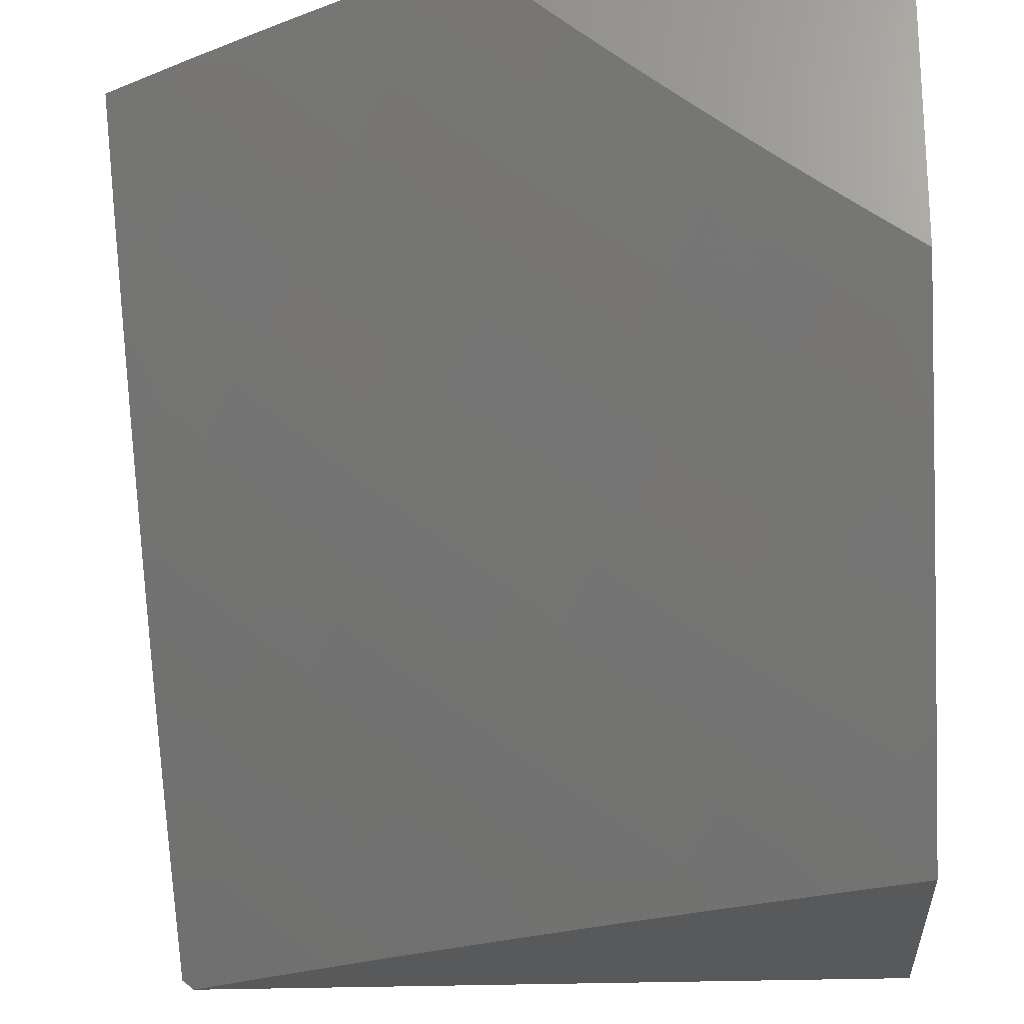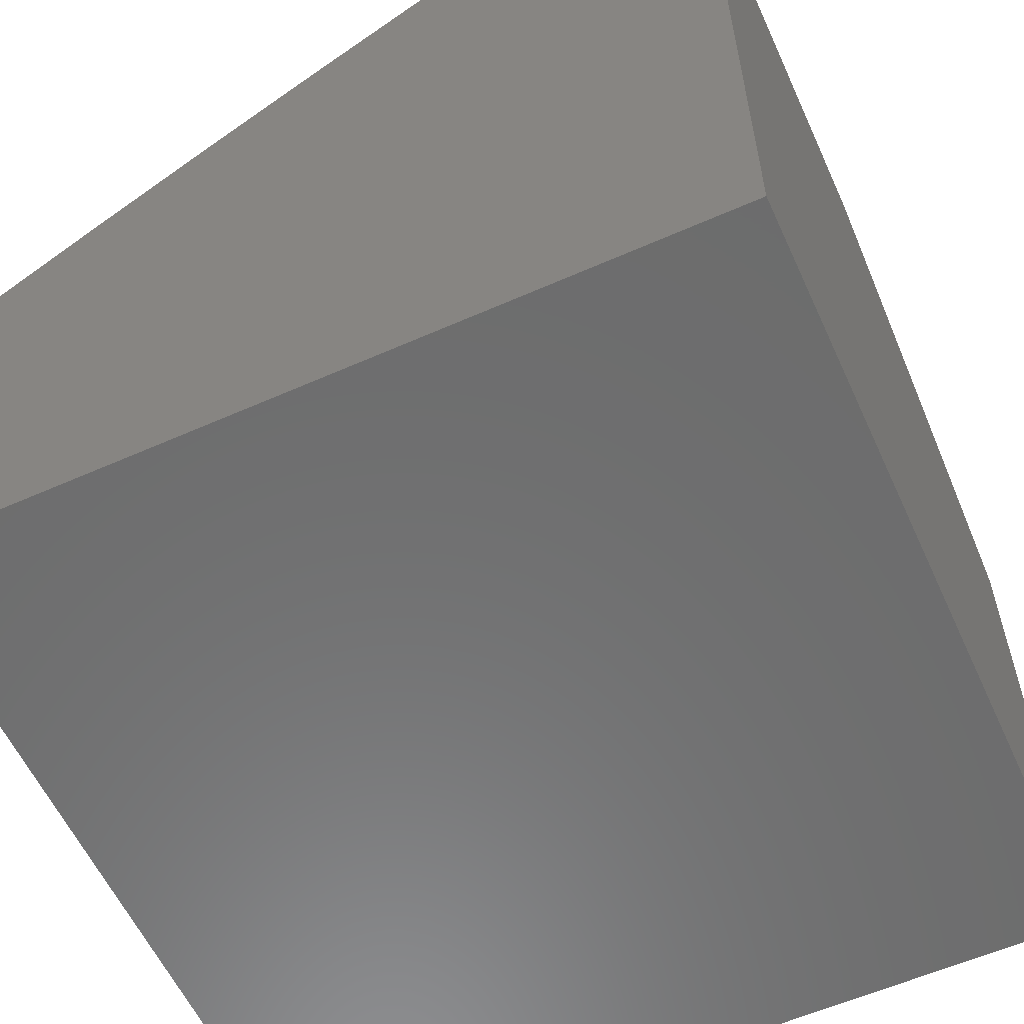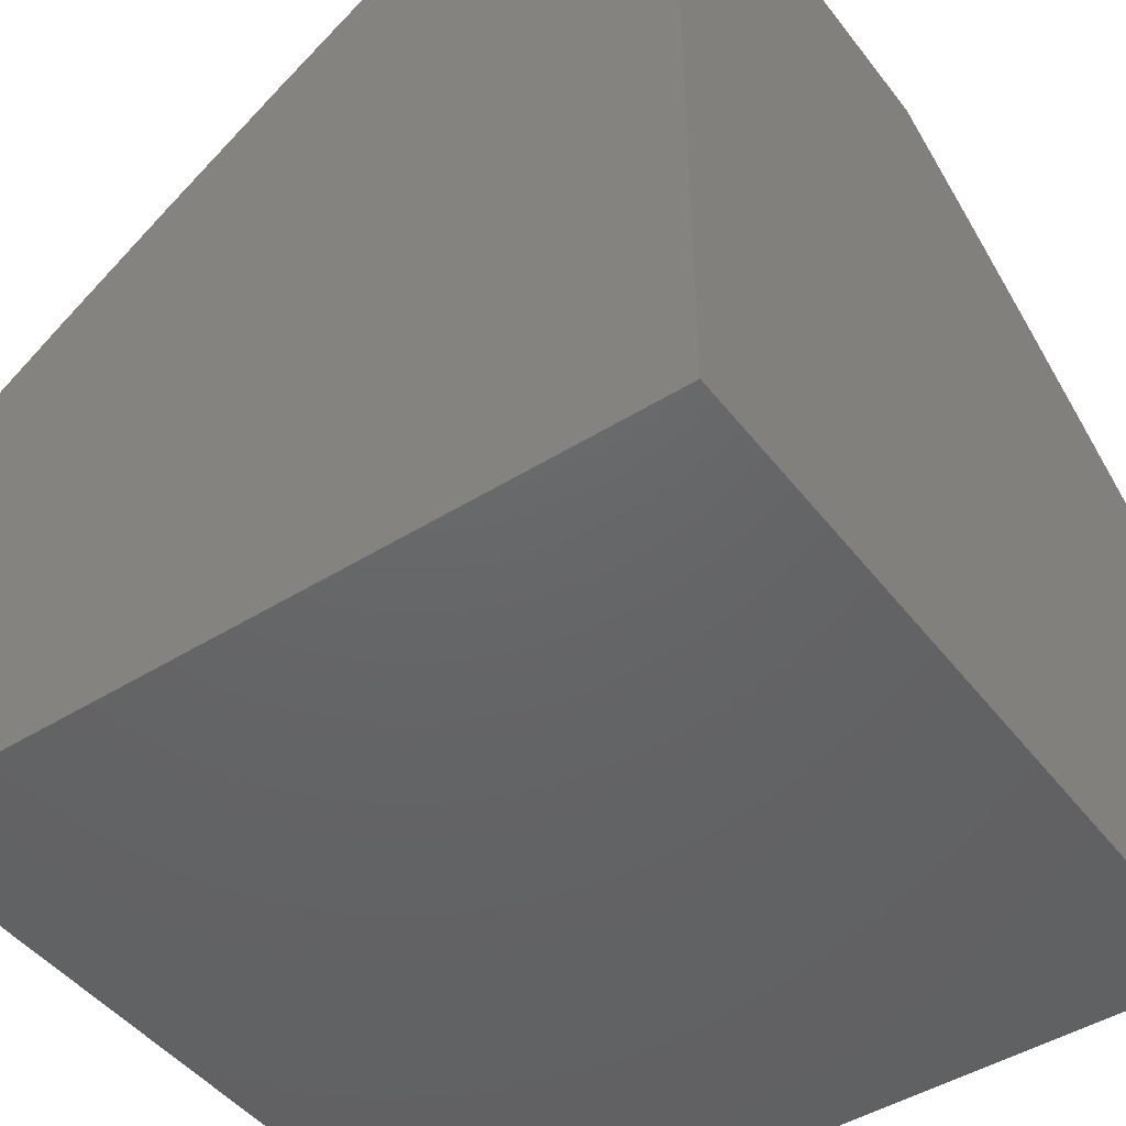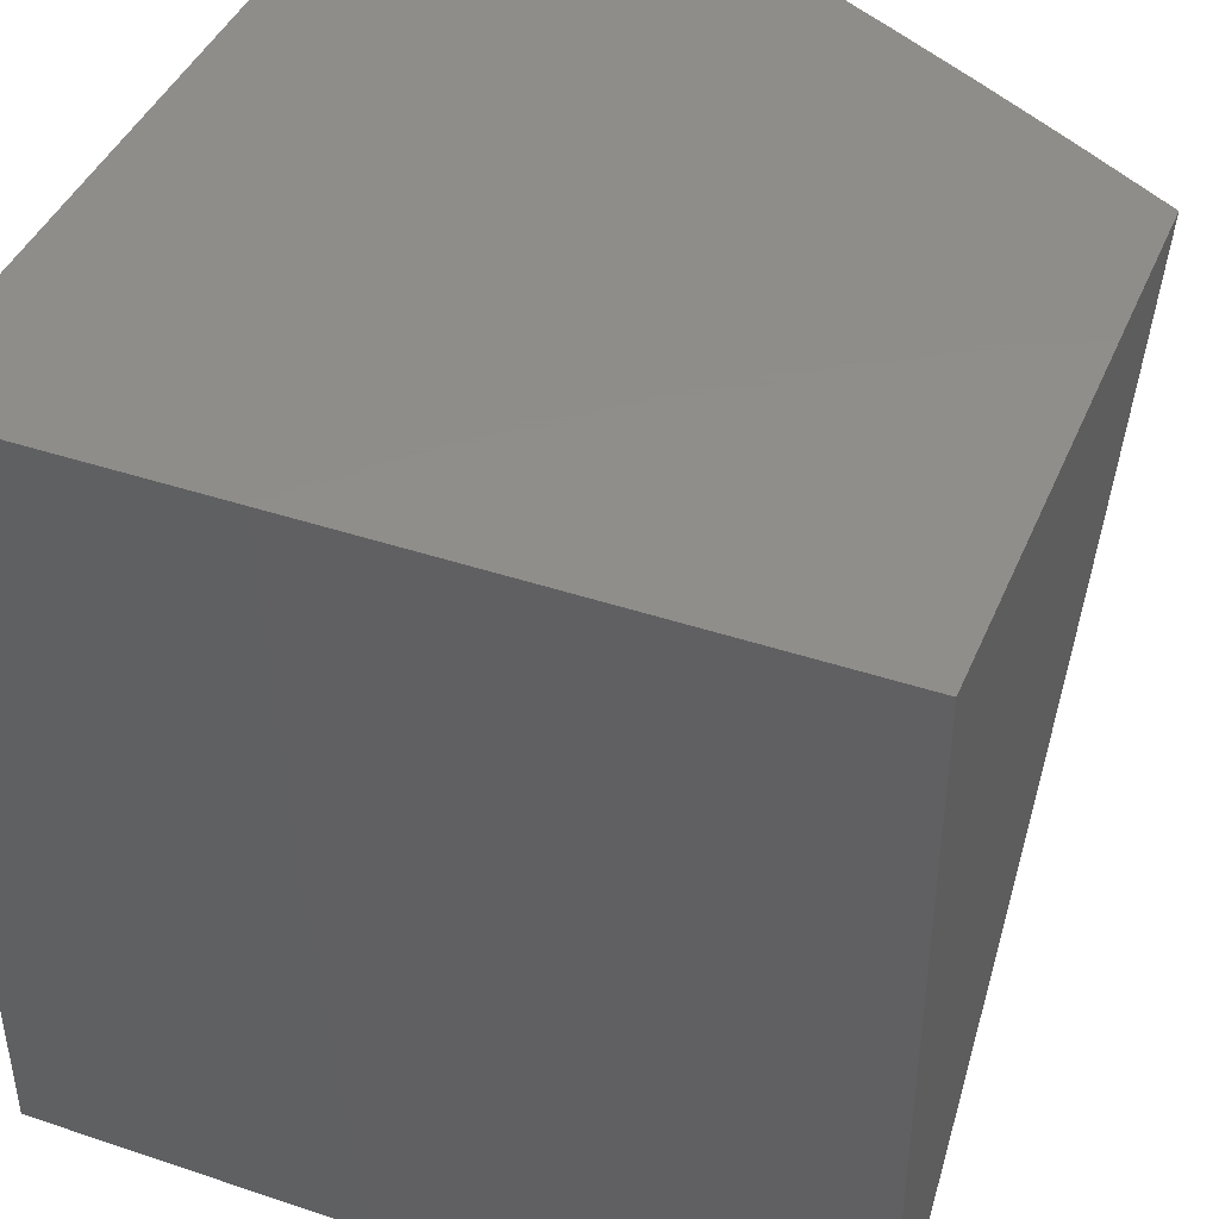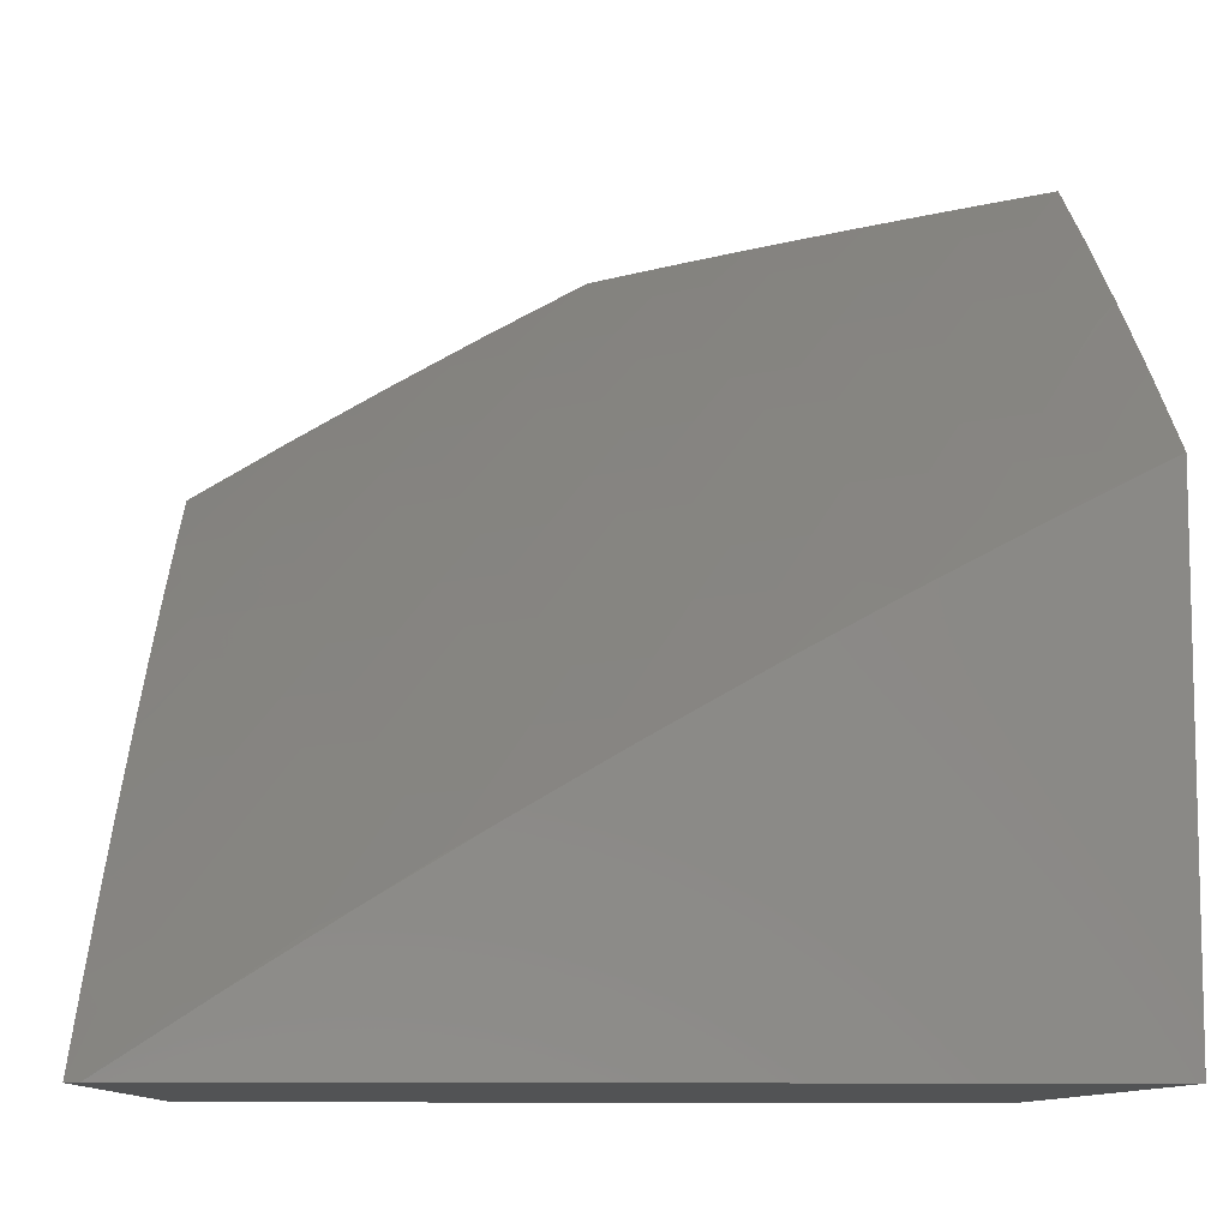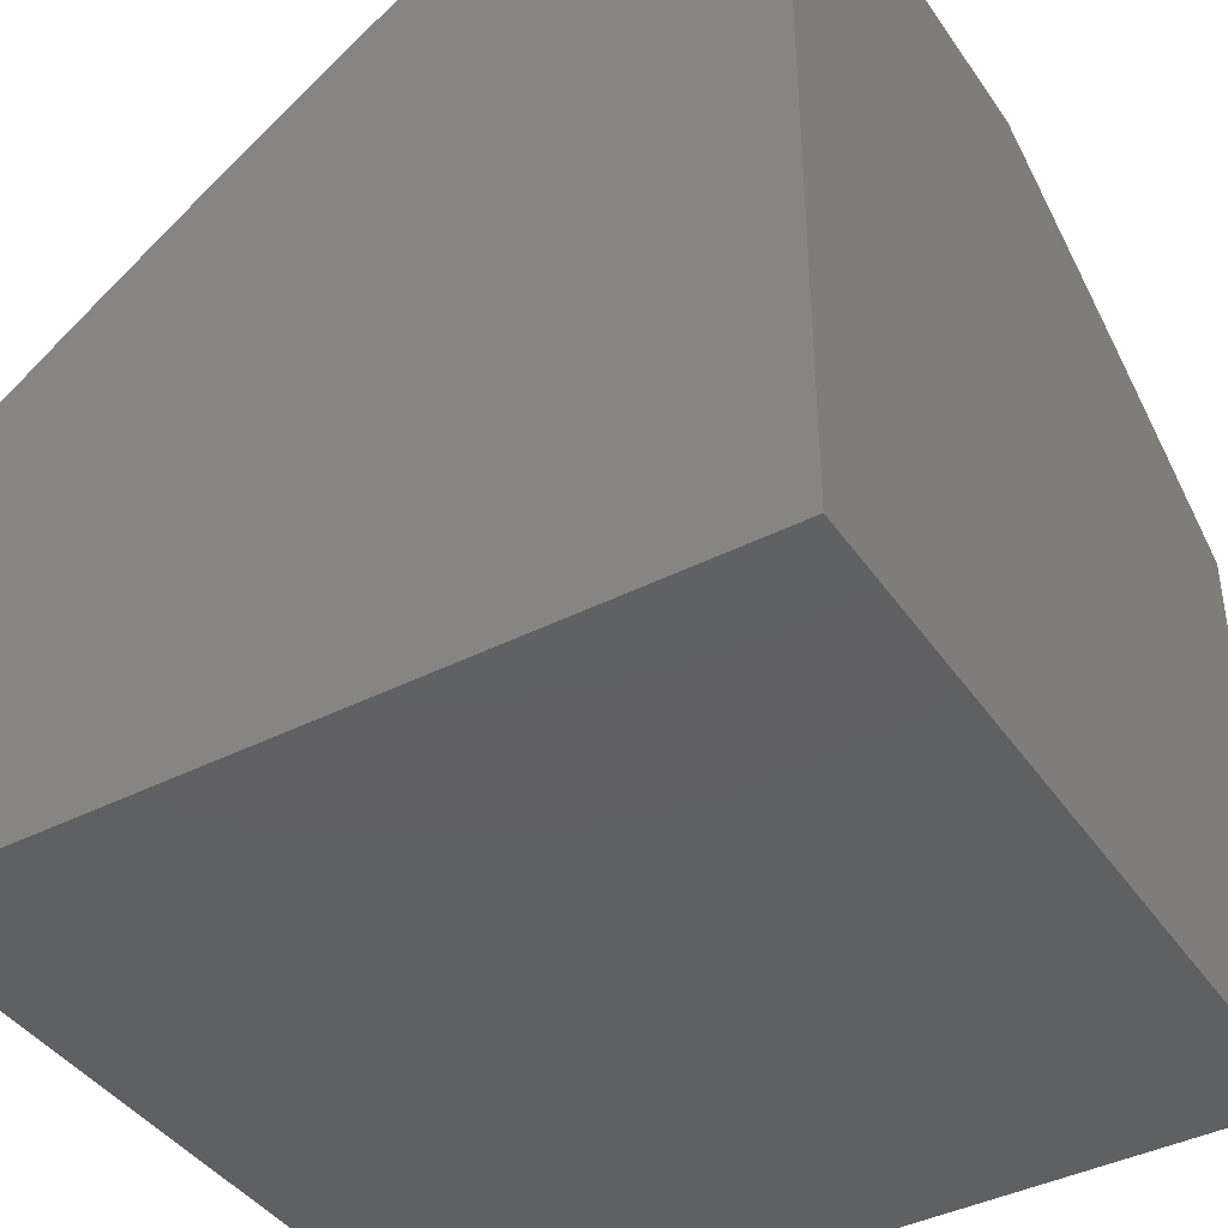
<metadata>
{"format":"stl","ext":"stl","renderer":"f3d","projection":"perspective","resolution":1024,"background":"white","views":[{"elev":-21.4,"azim":4.7,"up":"+Y"},{"elev":-58.8,"azim":114.5,"up":"+Z"},{"elev":-46.3,"azim":125.4,"up":"+Z"},{"elev":42.5,"azim":-158.2,"up":"+Y"},{"elev":-9.7,"azim":-2.3,"up":"+Z"},{"elev":-41.4,"azim":121.5,"up":"+Z"}]}
</metadata>
<code>
# stl→obj: 181 verts, 358 faces
v -5 -5.869 8.097
v -5 -5.987 8
v -4.979 -5.923 8.067
v -4.983 -6 8
v -4.904 -5.982 8.067
v -4.864 -6 8.078
v -4.863 -5.933 8.133
v -4.789 -5.991 8.133
v -4.748 -5.941 8.199
v -4.744 -6 8.153
v -4.673 -5.997 8.199
v -4.623 -6 8.227
v -4.634 -5.946 8.264
v -4.501 -6 8.299
v -4.519 -5.95 8.329
v -4.405 -5.95 8.393
v -4.48 -5.897 8.393
v -4.366 -5.897 8.456
v -4.439 -5.845 8.456
v -4.327 -5.844 8.519
v -4.399 -5.792 8.519
v -4.287 -5.79 8.581
v -4.358 -5.738 8.581
v -4.247 -5.735 8.643
v -4.318 -5.684 8.643
v -4.206 -5.681 8.704
v -4.276 -5.63 8.704
v -4.165 -5.626 8.764
v -4.235 -5.576 8.764
v -4.124 -5.57 8.824
v -4.193 -5.521 8.824
v -4.083 -5.514 8.883
v -4.151 -5.466 8.883
v -4.042 -5.458 8.942
v -4.109 -5.41 8.942
v -4 -5.402 9
v -4.066 -5.354 9
v -4.377 -6 8.369
v -4.292 -5.949 8.456
v -4.253 -5.895 8.519
v -4.214 -5.841 8.581
v -4.174 -5.786 8.643
v -4.134 -5.731 8.704
v -4.094 -5.675 8.764
v -4.054 -5.619 8.824
v -4.013 -5.563 8.883
v -4 -5.554 8.896
v -4.252 -6 8.437
v -4.179 -5.946 8.519
v -4.14 -5.891 8.581
v -4.101 -5.835 8.643
v -4.062 -5.78 8.704
v -4.023 -5.724 8.764
v -4 -5.705 8.789
v -4.127 -6 8.503
v -4.104 -5.995 8.519
v -4.066 -5.94 8.581
v -4 -6 8.567
v -4.028 -5.884 8.643
v -4 -5.853 8.68
v -4.132 -5.306 9
v -4.177 -5.36 8.942
v -4.22 -5.415 8.883
v -4.262 -5.47 8.824
v -4.305 -5.524 8.764
v -4.347 -5.578 8.704
v -4.389 -5.632 8.643
v -4.43 -5.685 8.581
v -4.472 -5.738 8.519
v -4.513 -5.791 8.456
v -4.553 -5.843 8.393
v -4.594 -5.895 8.329
v -4.708 -5.89 8.264
v -4.823 -5.883 8.199
v -4.938 -5.874 8.133
v -4.197 -5.257 9
v -4.244 -5.31 8.942
v -4.288 -5.364 8.883
v -4.355 -5.312 8.883
v -4.399 -5.366 8.824
v -4.466 -5.313 8.824
v -4.51 -5.366 8.764
v -4.577 -5.311 8.764
v -4.622 -5.363 8.704
v -4.689 -5.307 8.704
v -4.734 -5.358 8.643
v -4.802 -5.301 8.643
v -4.847 -5.351 8.581
v -4.914 -5.292 8.581
v -4.96 -5.341 8.519
v -5 -5.255 8.553
v -5 -5.381 8.466
v -4.262 -5.207 9
v -4.31 -5.258 8.942
v -4.421 -5.26 8.883
v -4.532 -5.259 8.824
v -4.644 -5.255 8.764
v -4.756 -5.25 8.704
v -4.868 -5.242 8.643
v -4.934 -5.183 8.643
v -4.98 -5.232 8.581
v -5 -5.128 8.639
v -4.326 -5.156 9
v -4.376 -5.206 8.942
v -4.487 -5.206 8.883
v -4.598 -5.204 8.824
v -4.71 -5.199 8.764
v -4.822 -5.192 8.704
v -4.887 -5.134 8.704
v -4.951 -5.075 8.704
v -4.999 -5.124 8.643
v -5 -5 8.722
v -4.389 -5.105 9
v -4.441 -5.153 8.942
v -4.552 -5.152 8.883
v -4.663 -5.148 8.824
v -4.775 -5.142 8.764
v -4.839 -5.084 8.764
v -4.903 -5.026 8.764
v -4.452 -5.053 9
v -4.506 -5.099 8.942
v -4.617 -5.096 8.883
v -4.728 -5.091 8.824
v -4.792 -5.034 8.824
v -4.88 -5 8.794
v -4.514 -5 9
v -4.57 -5.045 8.942
v -4.637 -5 8.933
v -4.681 -5.041 8.883
v -4.759 -5 8.865
v -5 -5.505 8.377
v -4.937 -5.45 8.456
v -4.892 -5.401 8.519
v -5 -5.628 8.285
v -4.955 -5.608 8.329
v -4.912 -5.559 8.393
v -4.982 -5.499 8.393
v -4.868 -5.509 8.456
v -4.824 -5.459 8.519
v -4.779 -5.409 8.581
v -4.999 -5.657 8.264
v -5 -5.749 8.192
v -4.927 -5.717 8.264
v -4.969 -5.766 8.199
v -4.855 -5.775 8.264
v -4.896 -5.825 8.199
v -4.782 -5.833 8.264
v -4.74 -5.783 8.329
v -4.813 -5.726 8.329
v -4.884 -5.667 8.329
v -4.699 -5.732 8.393
v -4.77 -5.675 8.393
v -4.842 -5.617 8.393
v -4.667 -5.839 8.329
v -4.657 -5.681 8.456
v -4.728 -5.625 8.456
v -4.798 -5.567 8.456
v -4.626 -5.788 8.393
v -4.614 -5.629 8.519
v -4.685 -5.573 8.519
v -4.755 -5.517 8.519
v -4.585 -5.736 8.456
v -4.572 -5.577 8.581
v -4.642 -5.522 8.581
v -4.711 -5.466 8.581
v -4.543 -5.684 8.519
v -4.529 -5.525 8.643
v -4.598 -5.47 8.643
v -4.667 -5.415 8.643
v -4.501 -5.632 8.581
v -4.486 -5.472 8.704
v -4.554 -5.418 8.704
v -4.459 -5.579 8.643
v -4.442 -5.419 8.764
v -4.417 -5.526 8.704
v -4.331 -5.418 8.824
v -4.374 -5.472 8.764
v -4 -5 9
v -4 -5 8
v -4 -6 8
v -5 -5 8
f 1 2 3
f 3 2 4
f 3 4 5
f 5 4 6
f 5 6 7
f 7 6 8
f 7 8 9
f 9 8 10
f 9 10 11
f 11 10 12
f 11 12 13
f 13 12 14
f 13 14 15
f 15 14 16
f 15 16 17
f 17 16 18
f 17 18 19
f 19 18 20
f 19 20 21
f 21 20 22
f 21 22 23
f 23 22 24
f 23 24 25
f 25 24 26
f 25 26 27
f 27 26 28
f 27 28 29
f 29 28 30
f 29 30 31
f 31 30 32
f 31 32 33
f 33 32 34
f 33 34 35
f 35 34 36
f 35 36 37
f 6 10 8
f 14 38 16
f 16 38 39
f 16 39 18
f 18 39 40
f 18 40 20
f 20 40 41
f 20 41 22
f 22 41 42
f 22 42 24
f 24 42 43
f 24 43 26
f 26 43 44
f 26 44 28
f 28 44 45
f 28 45 30
f 30 45 46
f 30 46 32
f 32 46 47
f 32 47 34
f 34 47 36
f 38 48 39
f 39 48 49
f 39 49 40
f 40 49 50
f 40 50 41
f 41 50 51
f 41 51 42
f 42 51 52
f 42 52 43
f 43 52 53
f 43 53 44
f 44 53 54
f 44 54 45
f 45 54 47
f 45 47 46
f 48 55 49
f 49 55 56
f 49 56 57
f 57 56 58
f 57 58 59
f 59 58 60
f 59 60 51
f 51 60 52
f 55 58 56
f 60 54 52
f 52 54 53
f 37 61 35
f 35 61 62
f 35 62 33
f 33 62 63
f 33 63 31
f 31 63 64
f 31 64 29
f 29 64 65
f 29 65 27
f 27 65 66
f 27 66 25
f 25 66 67
f 25 67 23
f 23 67 68
f 23 68 21
f 21 68 69
f 21 69 19
f 19 69 70
f 19 70 17
f 17 70 71
f 17 71 15
f 15 71 72
f 15 72 13
f 13 72 73
f 13 73 9
f 9 73 74
f 9 74 7
f 7 74 75
f 7 75 3
f 3 75 1
f 61 76 62
f 62 76 77
f 62 77 78
f 78 77 79
f 78 79 80
f 80 79 81
f 80 81 82
f 82 81 83
f 82 83 84
f 84 83 85
f 84 85 86
f 86 85 87
f 86 87 88
f 88 87 89
f 88 89 90
f 90 89 91
f 90 91 92
f 76 93 77
f 77 93 94
f 77 94 79
f 79 94 95
f 79 95 81
f 81 95 96
f 81 96 83
f 83 96 97
f 83 97 85
f 85 97 98
f 85 98 87
f 87 98 99
f 87 99 89
f 89 99 100
f 89 100 101
f 101 100 102
f 101 102 91
f 93 103 94
f 94 103 104
f 94 104 95
f 95 104 105
f 95 105 96
f 96 105 106
f 96 106 97
f 97 106 107
f 97 107 98
f 98 107 108
f 98 108 99
f 99 108 109
f 99 109 100
f 100 109 110
f 100 110 111
f 111 110 112
f 111 112 102
f 103 113 104
f 104 113 114
f 104 114 105
f 105 114 115
f 105 115 106
f 106 115 116
f 106 116 107
f 107 116 117
f 107 117 108
f 108 117 118
f 108 118 109
f 109 118 119
f 109 119 110
f 110 119 112
f 113 120 114
f 114 120 121
f 114 121 115
f 115 121 122
f 115 122 116
f 116 122 123
f 116 123 117
f 117 123 124
f 117 124 118
f 118 124 125
f 118 125 119
f 119 125 112
f 120 126 121
f 121 126 127
f 121 127 122
f 122 127 128
f 122 128 129
f 129 128 130
f 129 130 123
f 123 130 124
f 126 128 127
f 130 125 124
f 131 132 92
f 92 132 133
f 92 133 90
f 90 133 88
f 134 135 131
f 131 135 136
f 131 136 137
f 137 136 138
f 137 138 132
f 132 138 139
f 132 139 133
f 133 139 140
f 133 140 88
f 88 140 86
f 135 134 141
f 141 134 142
f 141 142 143
f 143 142 144
f 143 144 145
f 145 144 146
f 145 146 147
f 147 146 74
f 147 74 73
f 142 1 144
f 144 1 75
f 144 75 146
f 146 75 74
f 5 7 3
f 147 148 145
f 145 148 149
f 145 149 143
f 143 149 150
f 143 150 141
f 141 150 135
f 148 151 149
f 149 151 152
f 149 152 150
f 150 152 153
f 150 153 135
f 135 153 136
f 148 147 154
f 154 147 73
f 154 73 72
f 151 155 152
f 152 155 156
f 152 156 153
f 153 156 157
f 153 157 136
f 136 157 138
f 151 148 158
f 158 148 154
f 158 154 71
f 71 154 72
f 155 159 156
f 156 159 160
f 156 160 157
f 157 160 161
f 157 161 138
f 138 161 139
f 155 151 162
f 162 151 158
f 162 158 70
f 70 158 71
f 159 163 160
f 160 163 164
f 160 164 161
f 161 164 165
f 161 165 139
f 139 165 140
f 159 155 166
f 166 155 162
f 166 162 69
f 69 162 70
f 163 167 164
f 164 167 168
f 164 168 165
f 165 168 169
f 165 169 140
f 140 169 86
f 163 159 170
f 170 159 166
f 170 166 68
f 68 166 69
f 167 171 168
f 168 171 172
f 168 172 169
f 169 172 84
f 169 84 86
f 167 163 173
f 173 163 170
f 173 170 67
f 67 170 68
f 171 174 172
f 172 174 82
f 172 82 84
f 171 167 175
f 175 167 173
f 175 173 66
f 66 173 67
f 82 174 80
f 80 174 176
f 80 176 78
f 78 176 63
f 78 63 62
f 174 171 177
f 177 171 175
f 177 175 65
f 65 175 66
f 11 13 9
f 174 177 176
f 176 177 64
f 176 64 63
f 64 177 65
f 59 51 50
f 59 50 57
f 57 50 49
f 129 123 122
f 131 137 132
f 101 91 89
f 111 102 100
f 178 36 179
f 179 36 47
f 179 47 54
f 54 60 179
f 179 60 180
f 180 60 58
f 58 55 180
f 180 55 48
f 180 48 38
f 38 14 180
f 180 14 12
f 180 12 10
f 10 6 180
f 180 6 4
f 2 181 4
f 4 181 179
f 4 179 180
f 126 120 178
f 178 120 113
f 178 113 103
f 103 93 178
f 178 93 76
f 178 76 61
f 61 37 178
f 178 37 36
f 2 1 181
f 181 1 142
f 181 142 134
f 134 131 181
f 181 131 92
f 181 92 91
f 91 102 181
f 181 102 112
f 112 125 181
f 181 125 130
f 181 130 179
f 179 130 128
f 179 128 126
f 126 178 179

</code>
